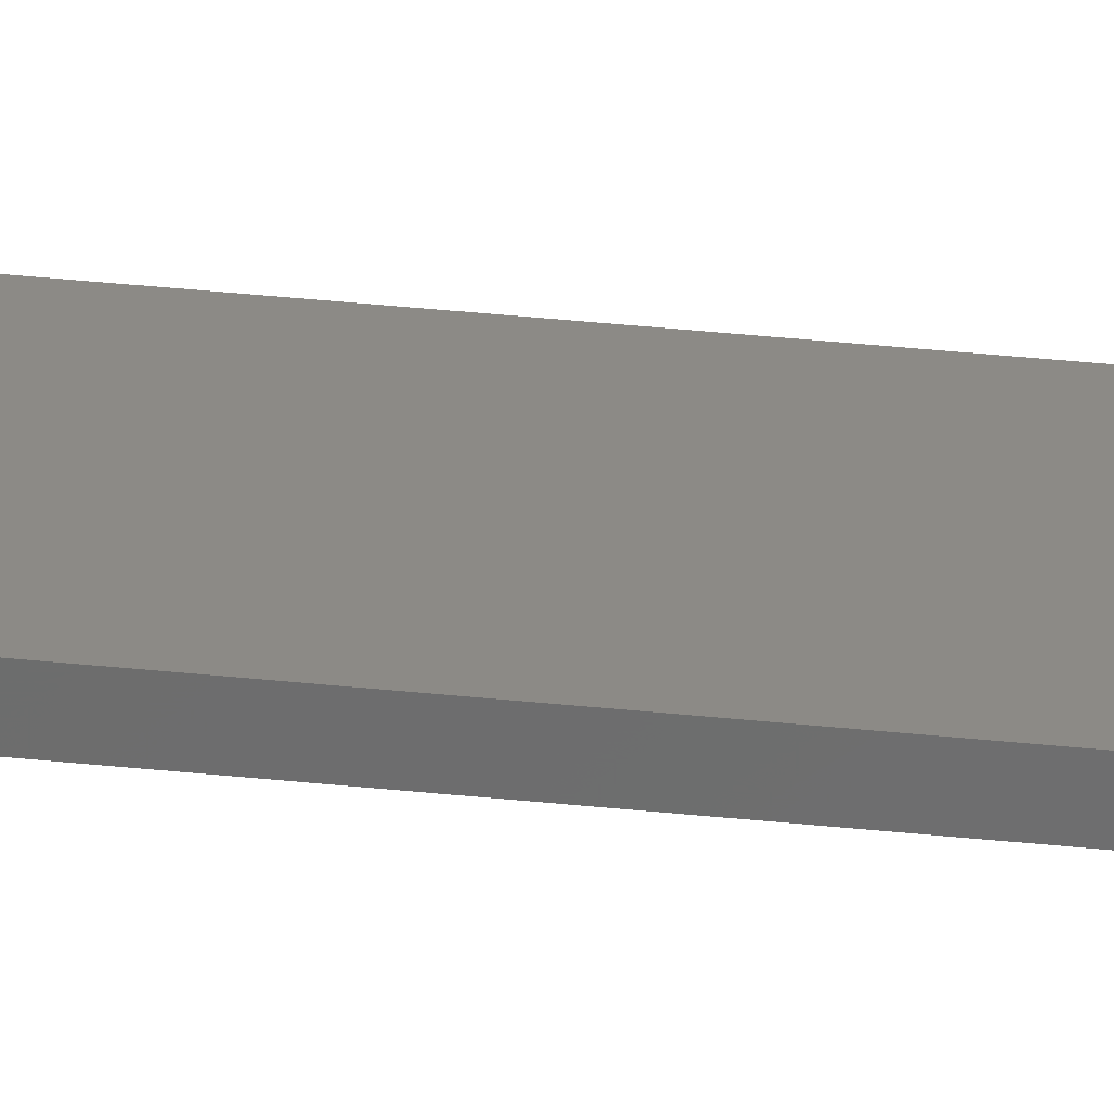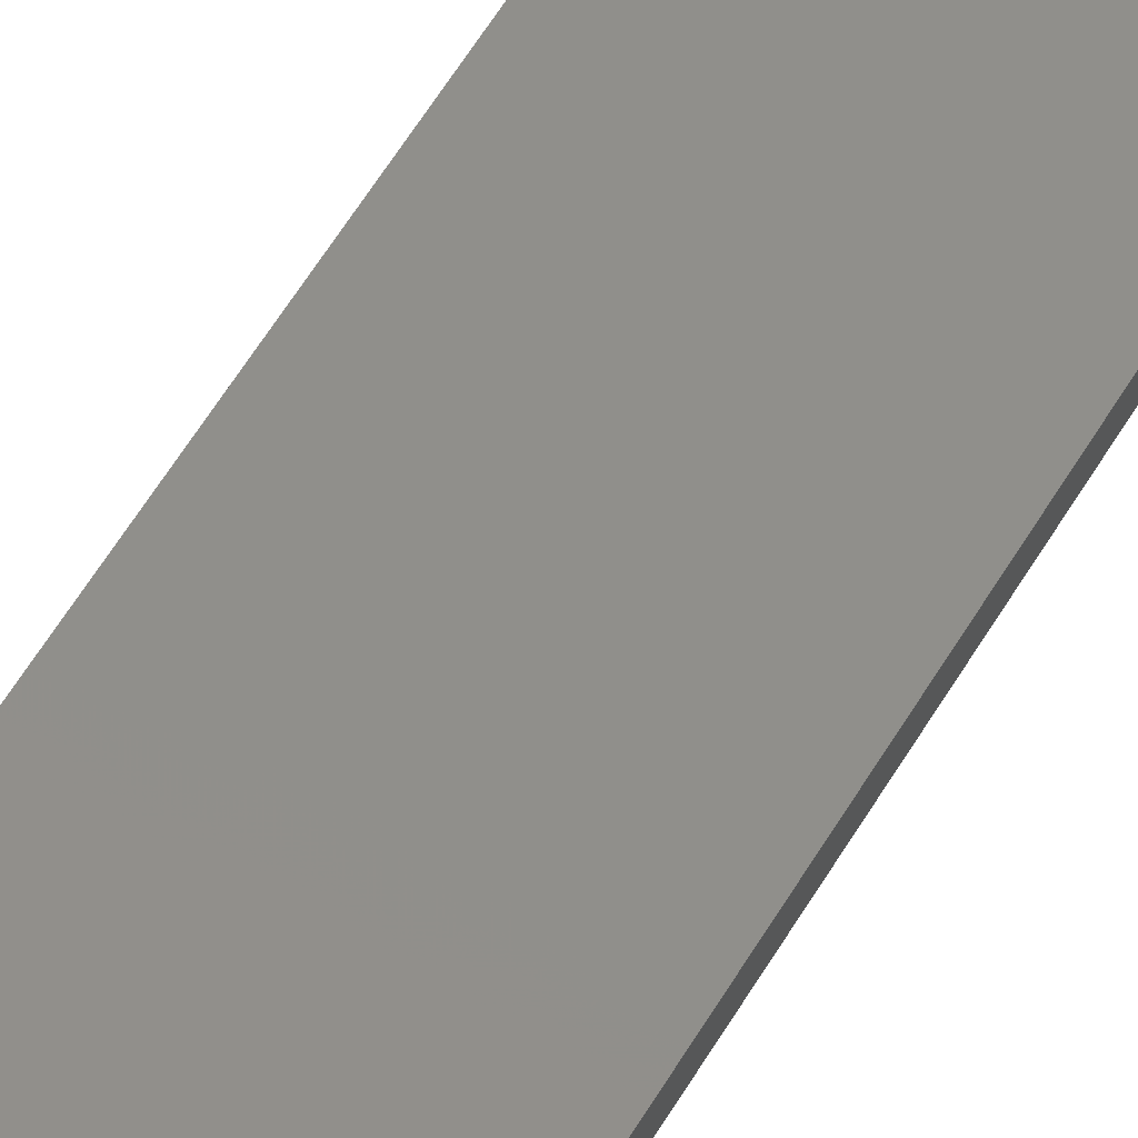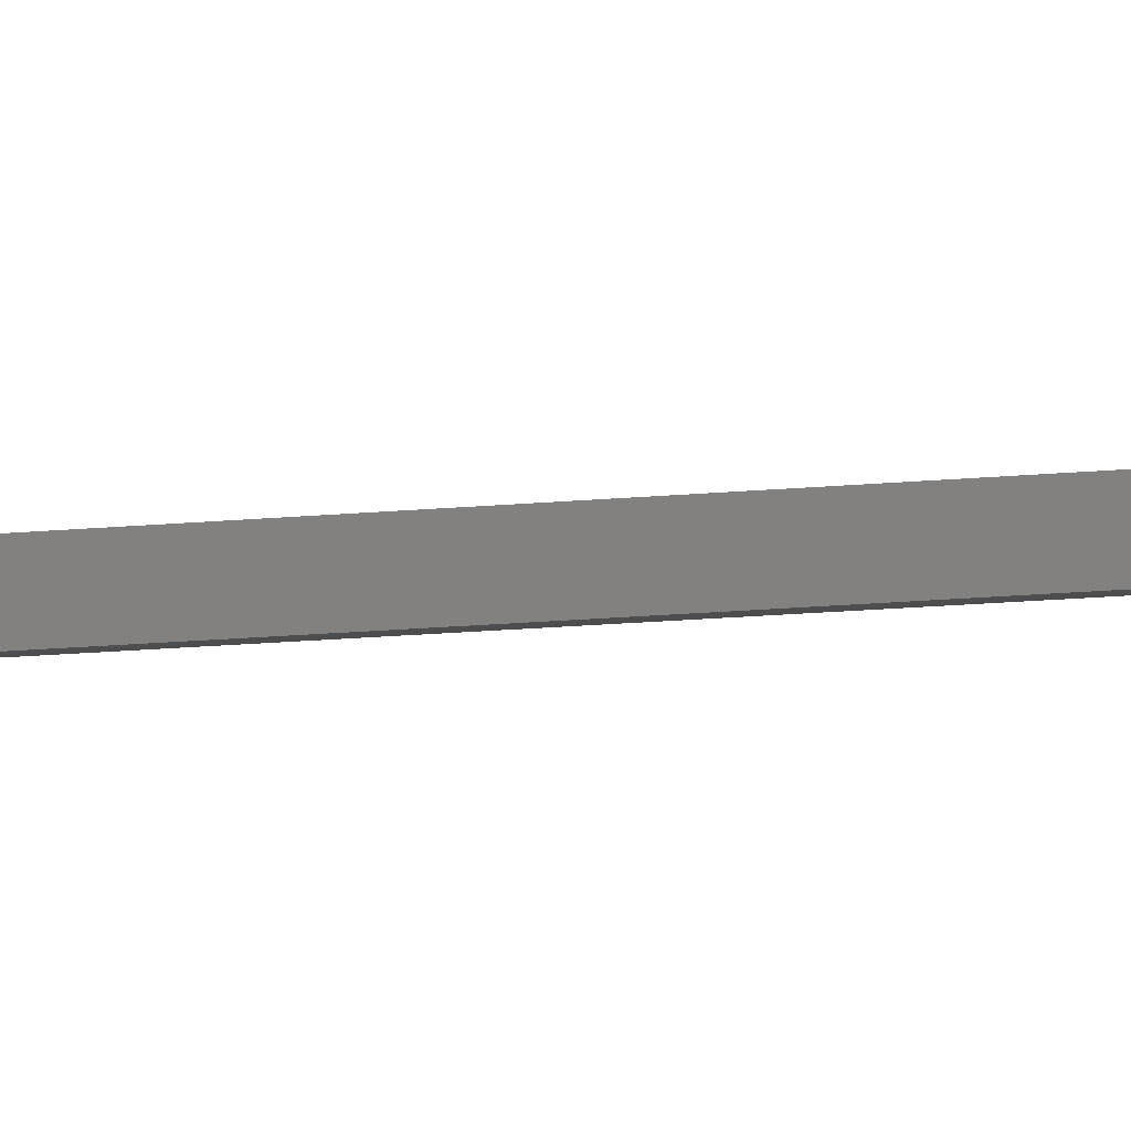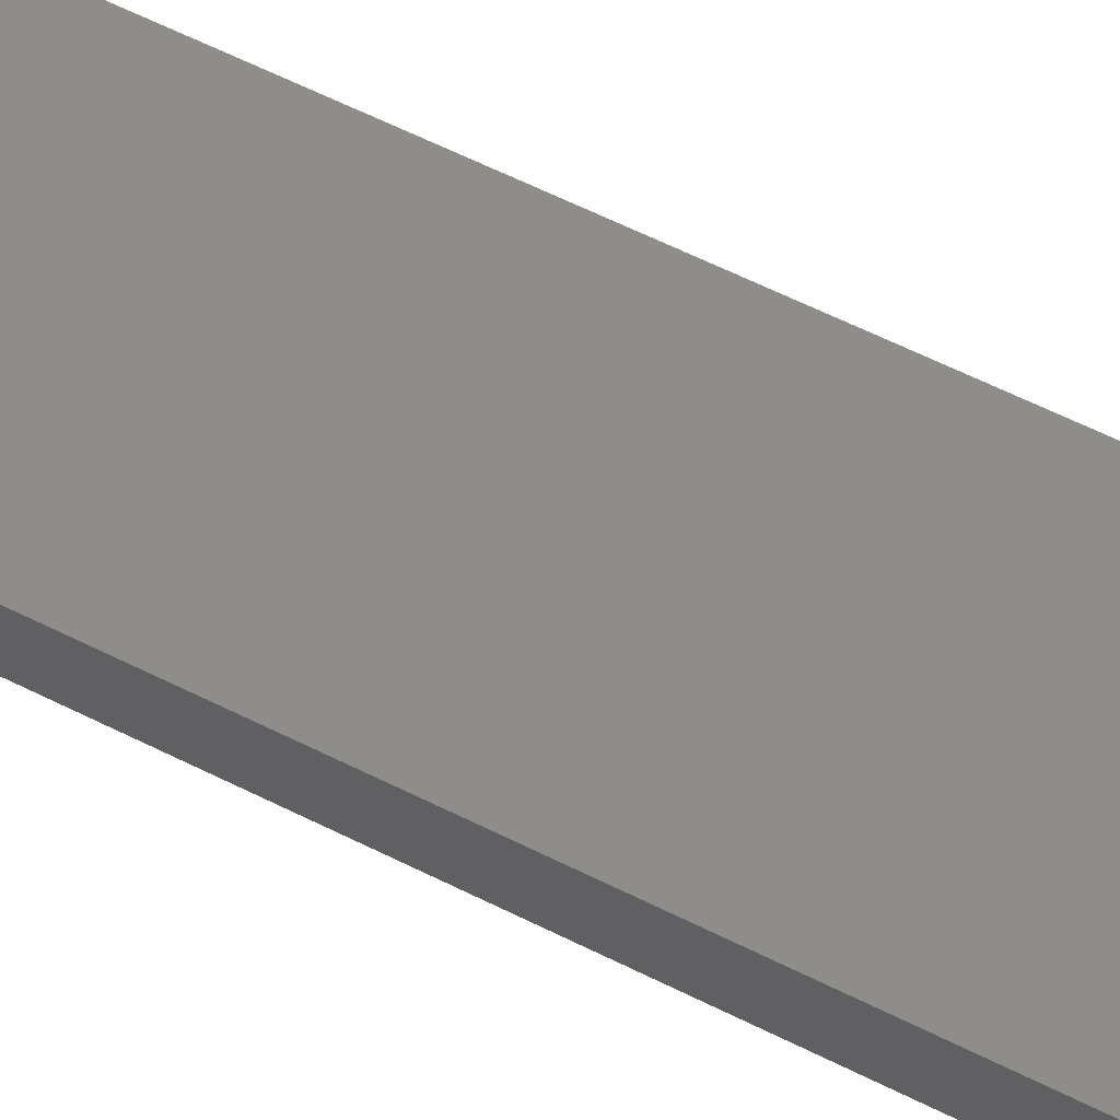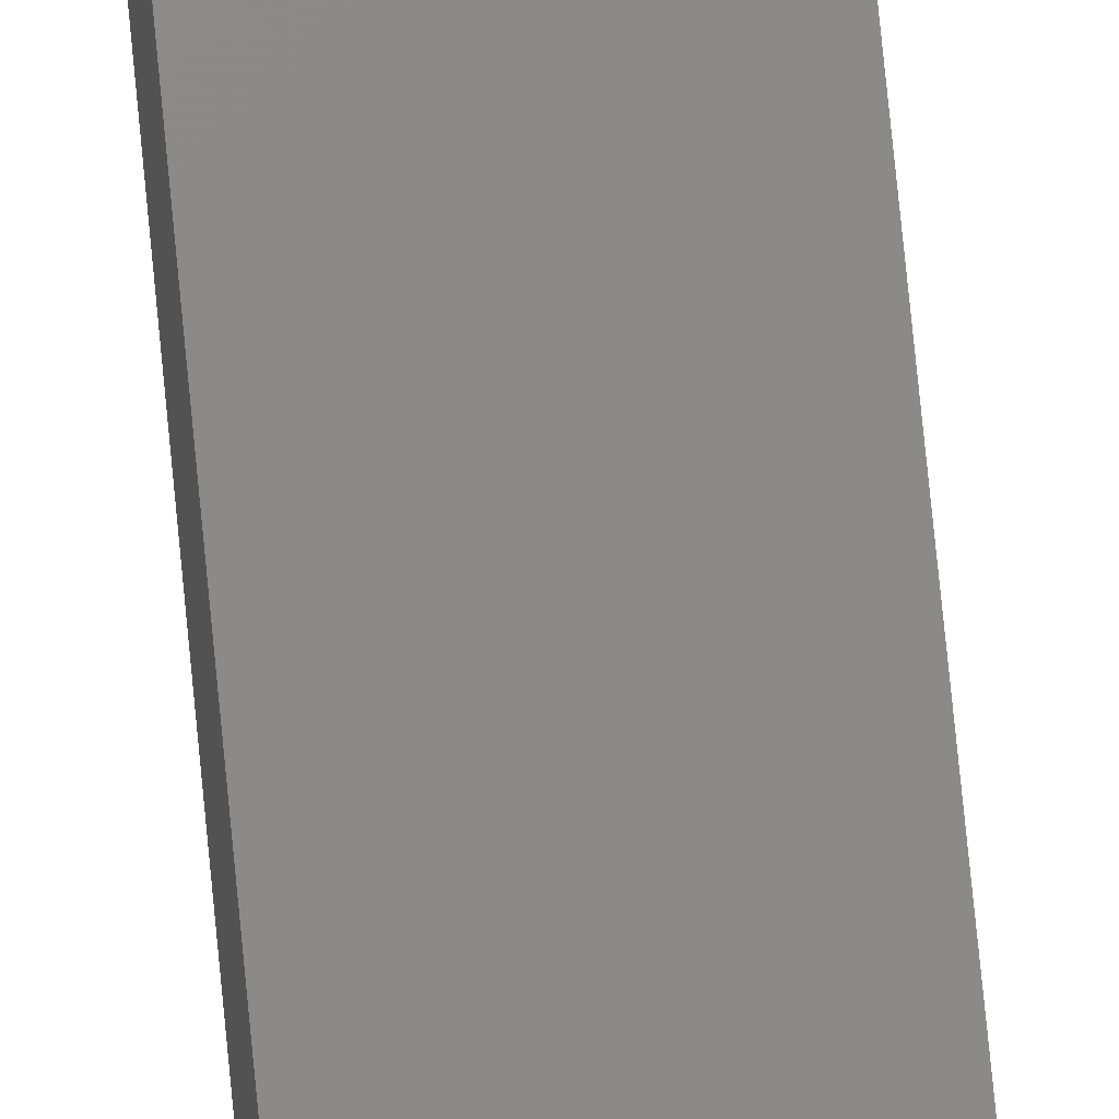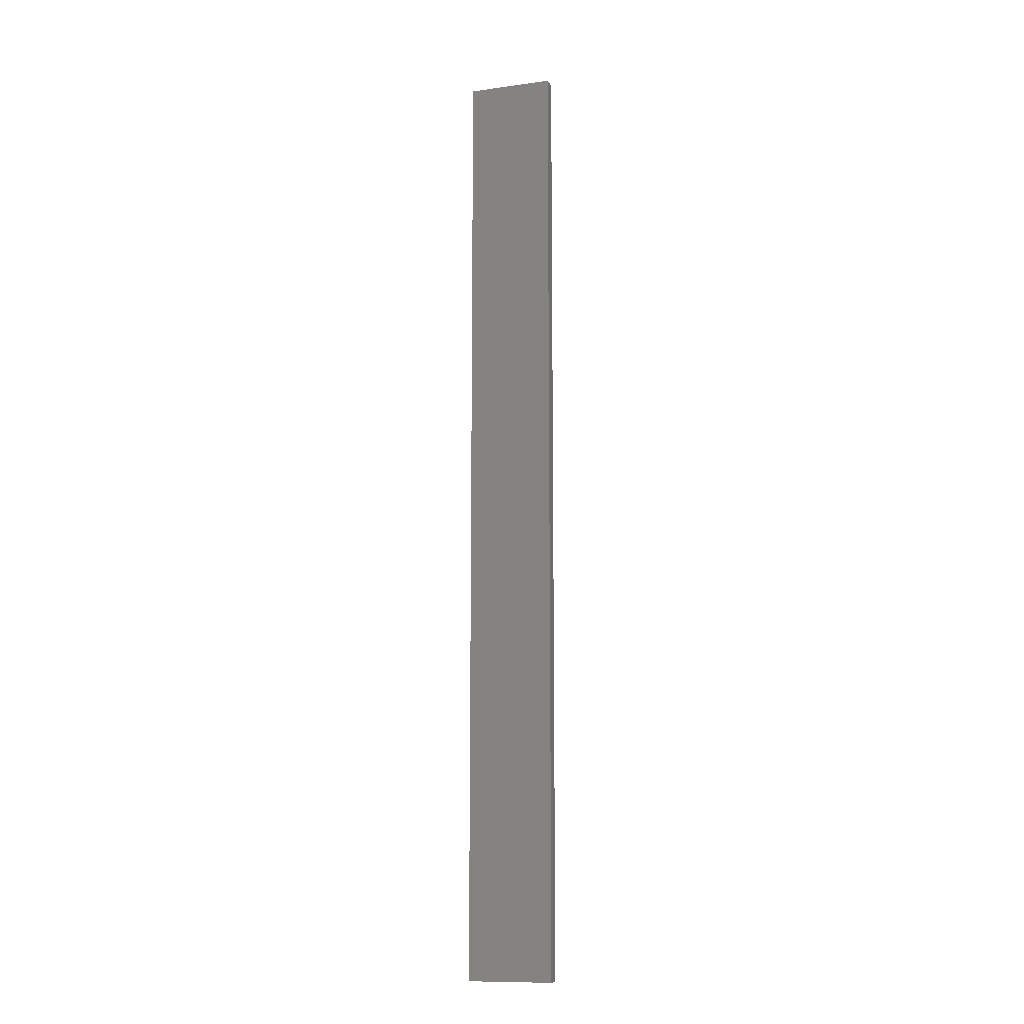
<metadata>
{"format":"stl","ext":"stl","renderer":"f3d","projection":"perspective","resolution":1024,"background":"white","views":[{"elev":43.1,"azim":96.9,"up":"+Y"},{"elev":45.3,"azim":-153.9,"up":"+Y"},{"elev":-12.4,"azim":-75.4,"up":"+Y"},{"elev":35.6,"azim":-52.4,"up":"+Y"},{"elev":76.4,"azim":174.4,"up":"+Y"},{"elev":-11.6,"azim":30.5,"up":"+Z"}]}
</metadata>
<code>
# stl→obj: 16 verts, 28 faces
v 19.26 -2.355 -15.99
v 19.15 -2.377 -15.99
v 19.15 -2.377 -19.58
v 19.26 -2.355 -19.58
v 19.37 -2.332 -15.99
v 19.37 -2.332 -19.58
v 19.47 -2.309 -19.58
v 19.47 -2.309 -15.99
v 19.46 -2.26 -15.99
v 19.46 -2.26 -19.58
v 19.14 -2.328 -19.58
v 19.14 -2.328 -15.99
v 19.25 -2.306 -19.58
v 19.25 -2.306 -15.99
v 19.36 -2.283 -19.58
v 19.36 -2.283 -15.99
f 1 2 3
f 1 3 4
f 5 4 6
f 5 6 7
f 5 1 4
f 8 5 7
f 9 8 7
f 9 7 10
f 11 12 13
f 13 14 15
f 12 14 13
f 15 16 10
f 14 16 15
f 16 9 10
f 12 11 3
f 2 12 3
f 9 16 8
f 16 5 8
f 16 14 5
f 14 1 5
f 14 12 1
f 12 2 1
f 15 10 7
f 6 15 7
f 4 13 15
f 4 15 6
f 3 11 13
f 3 13 4

</code>
